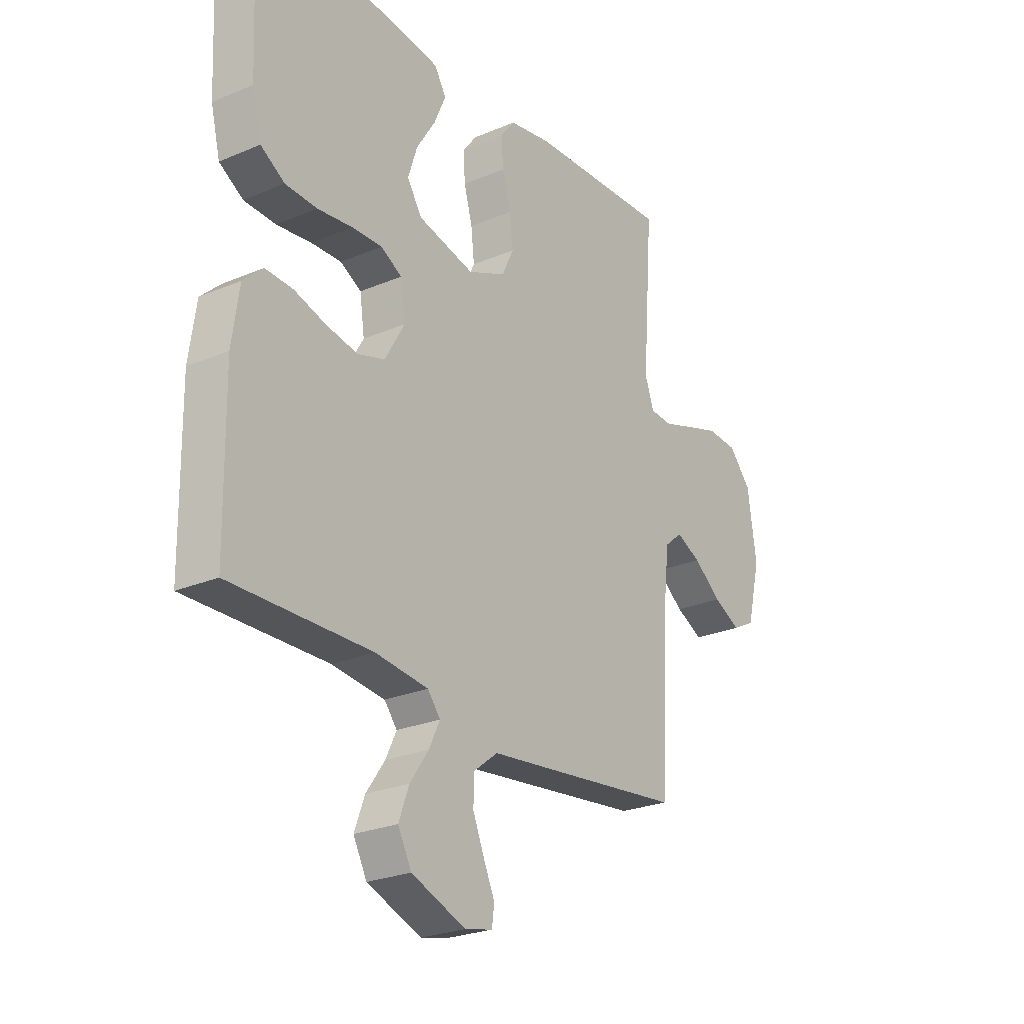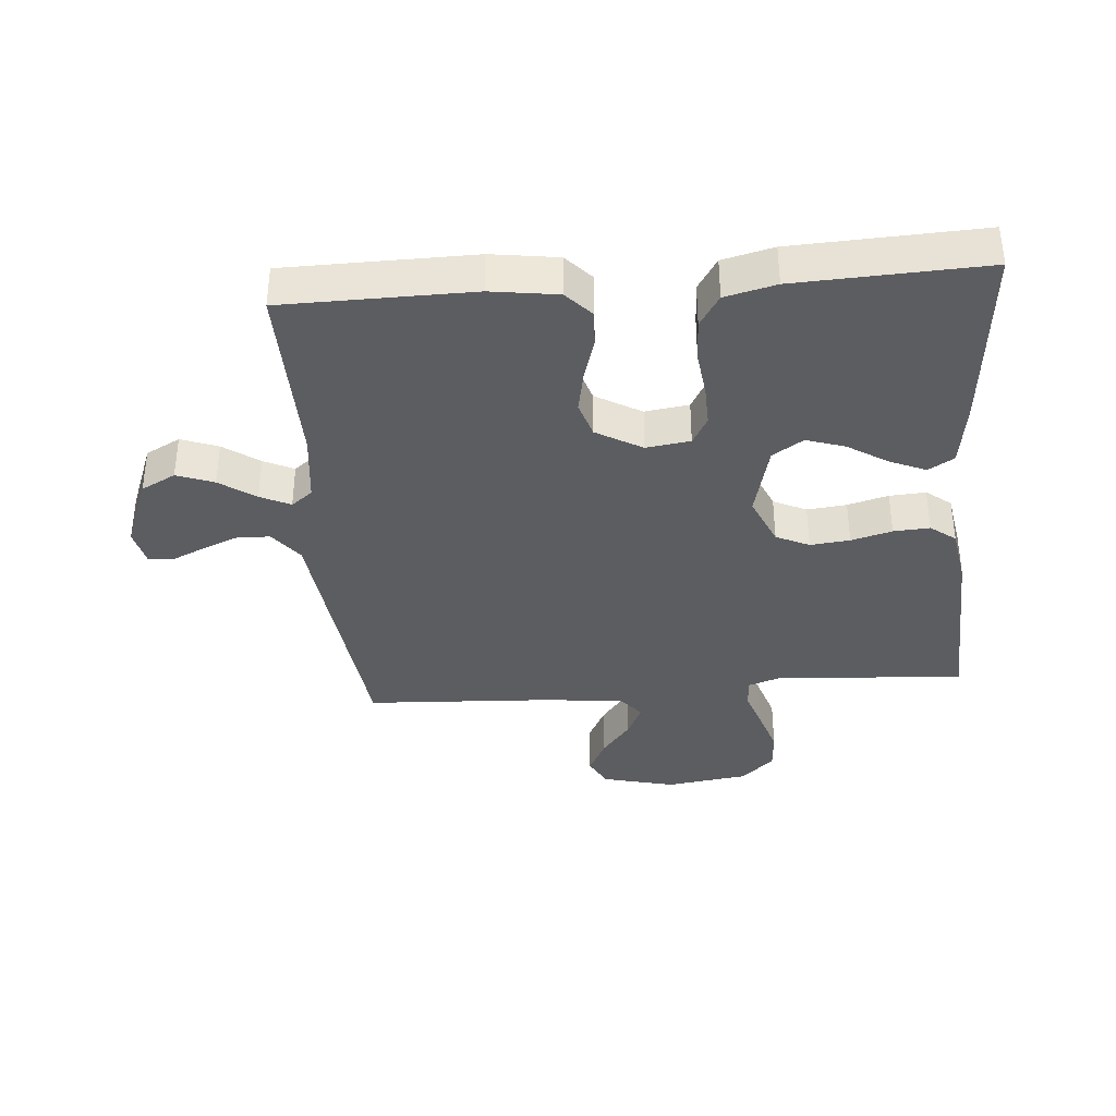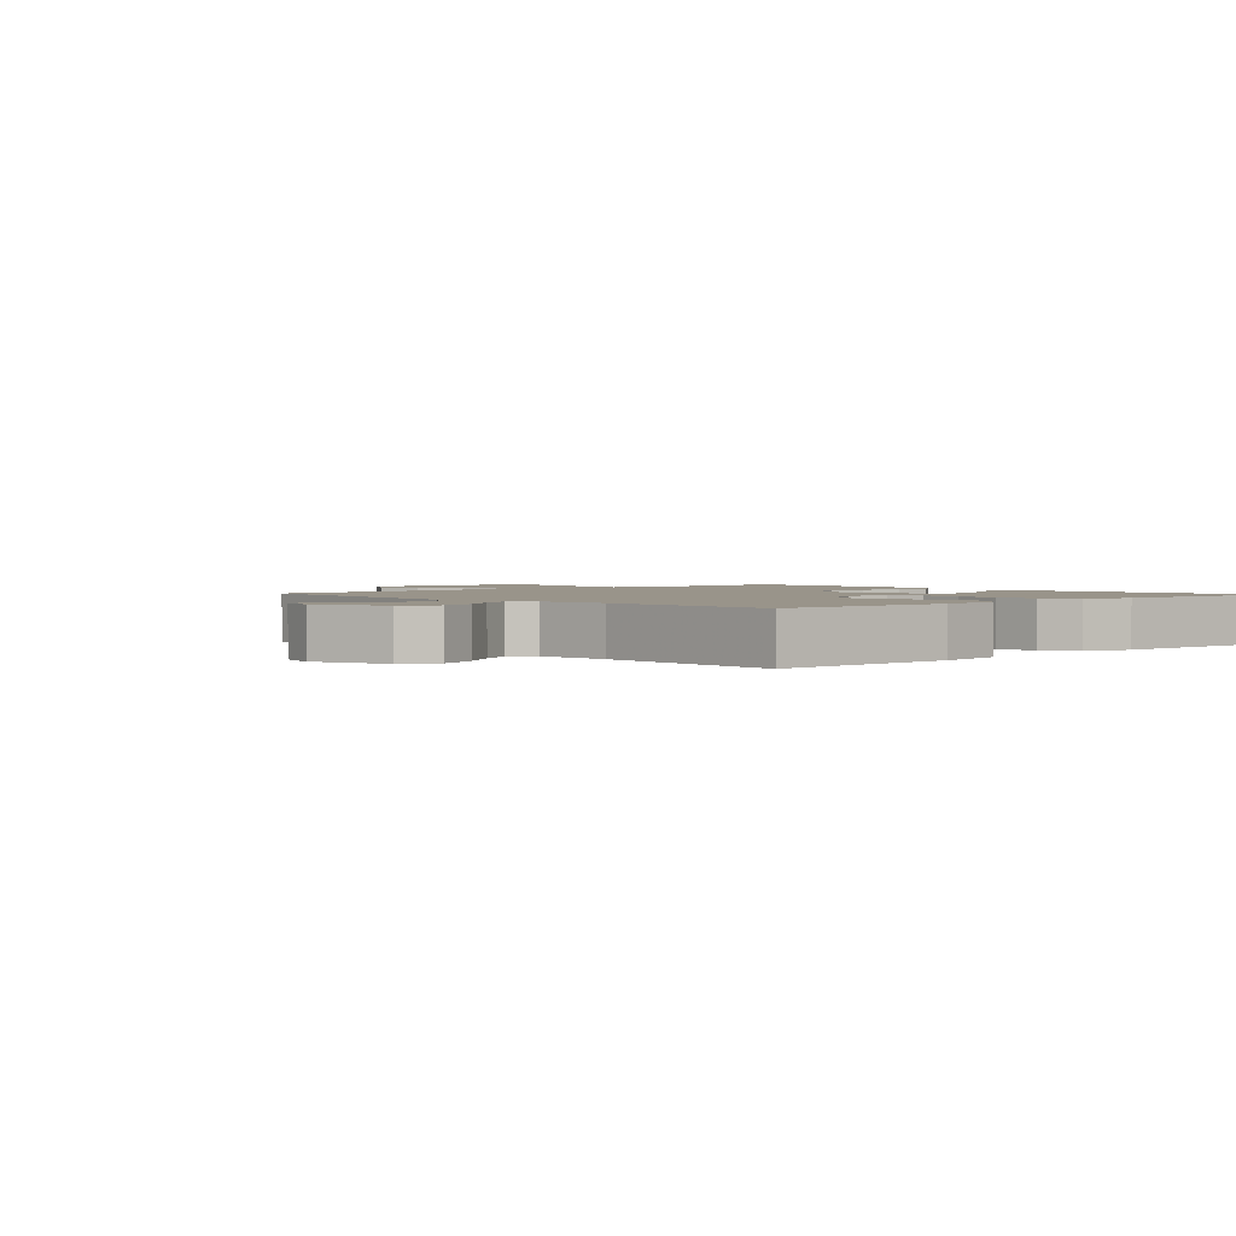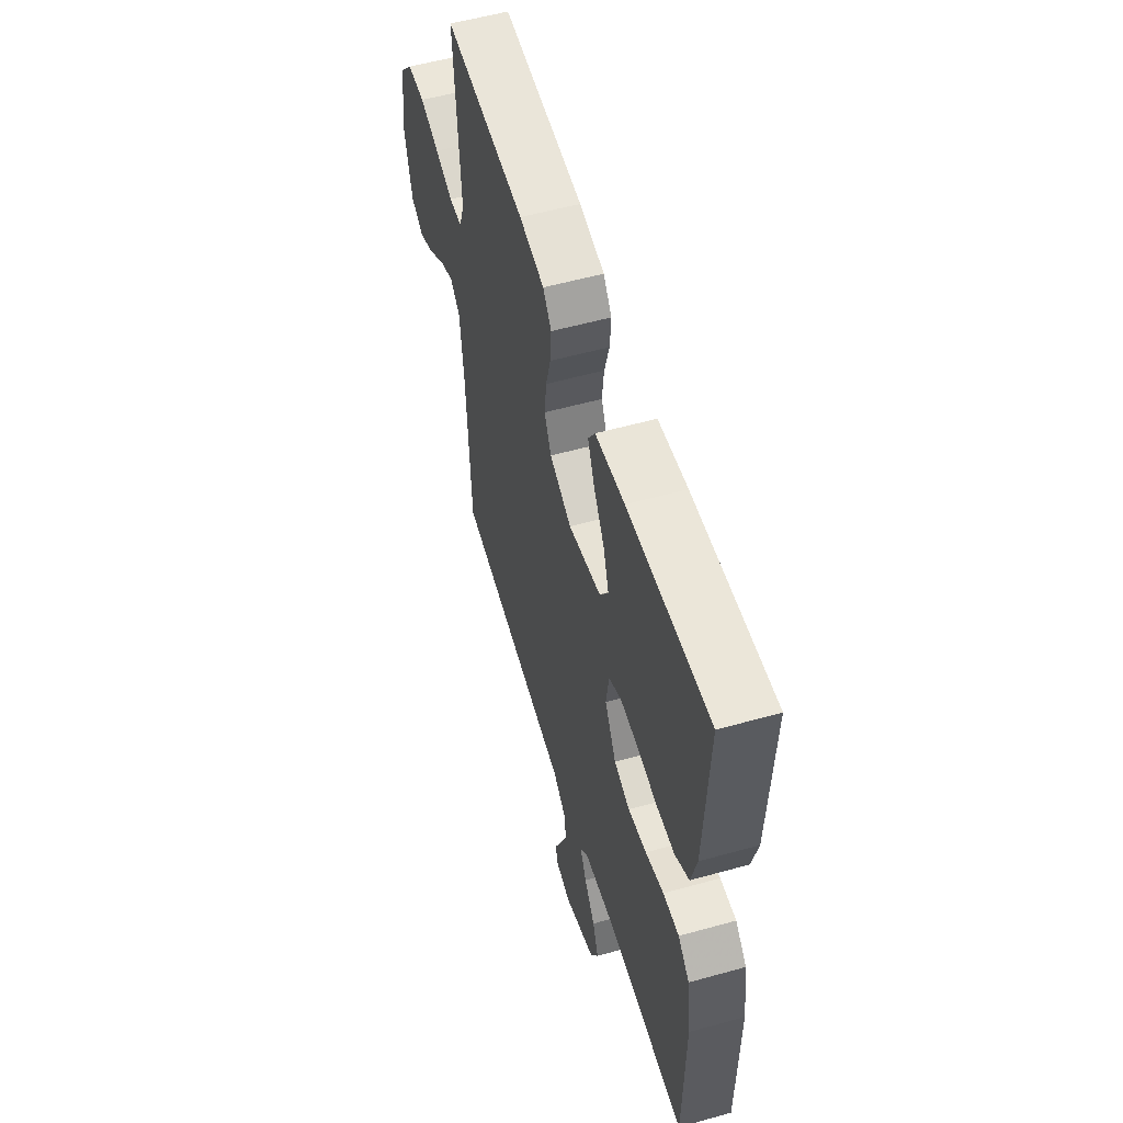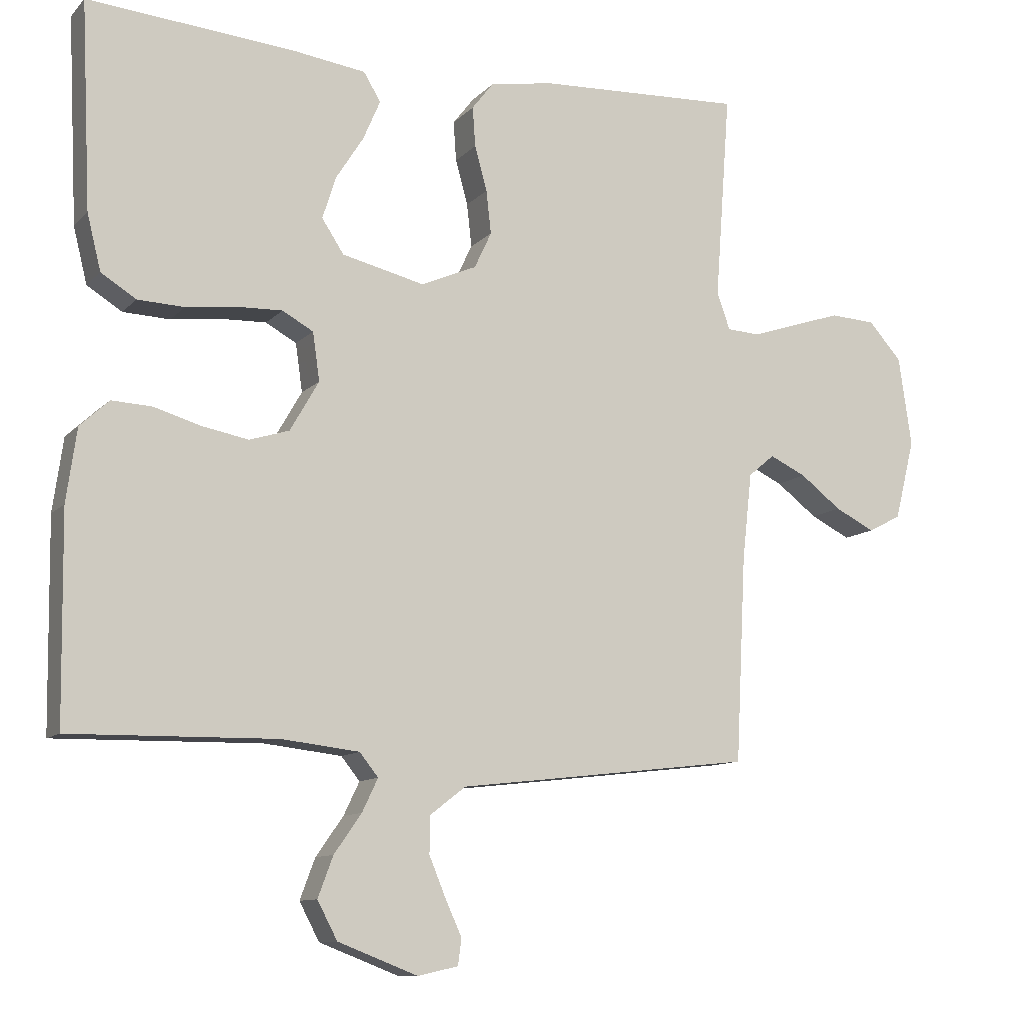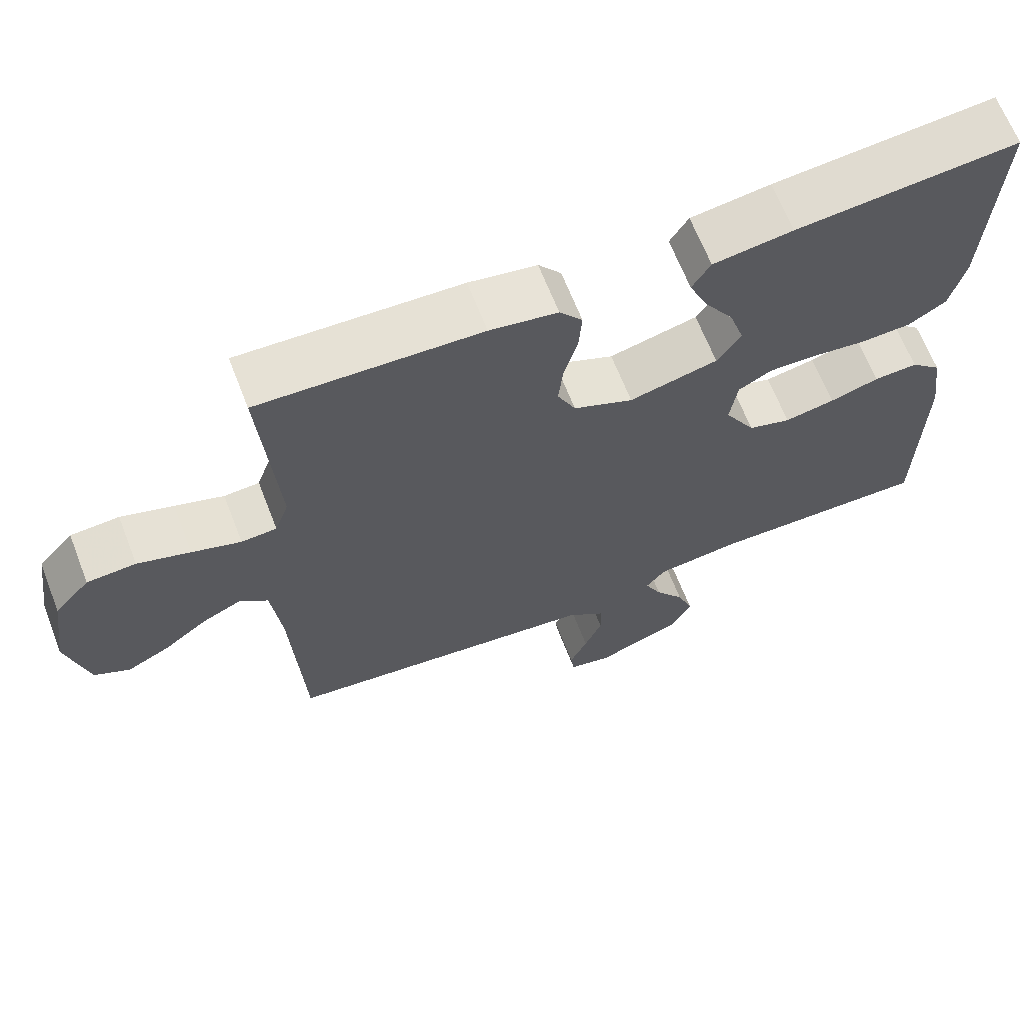
<metadata>
{"format":"obj","ext":"obj","renderer":"f3d","projection":"perspective","resolution":1024,"background":"white","views":[{"elev":-25.1,"azim":-55.5,"up":"+Z"},{"elev":-36.6,"azim":-85.4,"up":"+Y"},{"elev":1.9,"azim":-132.1,"up":"+Y"},{"elev":56.0,"azim":-106.3,"up":"+Z"},{"elev":-10.6,"azim":-24.6,"up":"+Z"},{"elev":66.0,"azim":158.7,"up":"+Z"}]}
</metadata>
<code>
v 0.5 0.07 -0.5
v 0.2 0.07 -0.535
v 0.069 0.07 -0.55
v 0.017 0.07 -0.59
v 0.016 0.07 -0.644
v 0.04 0.07 -0.702
v 0.064 0.07 -0.755
v 0.059 0.07 -0.793
v 0 0.07 -0.806
v -0.116 0.07 -0.761
v -0.145 0.07 -0.706
v -0.123 0.07 -0.647
v -0.083 0.07 -0.59
v -0.06 0.07 -0.542
v -0.087 0.07 -0.508
v -0.2 0.07 -0.495
v -0.5 0.07 -0.5
v -0.504 0.07 -0.2
v -0.489 0.07 -0.094
v -0.447 0.07 -0.055
v -0.388 0.07 -0.058
v -0.321 0.07 -0.078
v -0.253 0.07 -0.091
v -0.195 0.07 -0.073
v -0.153 0.07 0
v -0.163 0.07 0.07
v -0.208 0.07 0.095
v -0.273 0.07 0.093
v -0.347 0.07 0.084
v -0.415 0.07 0.087
v -0.466 0.07 0.119
v -0.486 0.07 0.2
v -0.5 0.07 0.5
v -0.2 0.07 0.474
v -0.092 0.07 0.459
v -0.067 0.07 0.418
v -0.092 0.07 0.36
v -0.132 0.07 0.297
v -0.152 0.07 0.235
v -0.12 0.07 0.186
v 0 0.07 0.157
v 0.081 0.07 0.192
v 0.106 0.07 0.245
v 0.099 0.07 0.308
v 0.081 0.07 0.373
v 0.077 0.07 0.431
v 0.108 0.07 0.471
v 0.2 0.07 0.487
v 0.5 0.07 0.5
v 0.478 0.07 0.2
v 0.497 0.07 0.146
v 0.545 0.07 0.143
v 0.611 0.07 0.165
v 0.682 0.07 0.188
v 0.748 0.07 0.184
v 0.796 0.07 0.13
v 0.815 0.07 0
v 0.786 0.07 -0.117
v 0.738 0.07 -0.142
v 0.68 0.07 -0.113
v 0.62 0.07 -0.067
v 0.567 0.07 -0.042
v 0.529 0.07 -0.074
v 0.515 0.07 -0.2
v 0.5 0 -0.5
v 0.2 0 -0.535
v 0.069 0 -0.55
v 0.017 0 -0.59
v 0.016 0 -0.644
v 0.04 0 -0.702
v 0.064 0 -0.755
v 0.059 0 -0.793
v 0 0 -0.806
v -0.116 0 -0.761
v -0.145 0 -0.706
v -0.123 0 -0.647
v -0.083 0 -0.59
v -0.06 0 -0.542
v -0.087 0 -0.508
v -0.2 0 -0.495
v -0.5 0 -0.5
v -0.504 0 -0.2
v -0.489 0 -0.094
v -0.447 0 -0.055
v -0.388 0 -0.058
v -0.321 0 -0.078
v -0.253 0 -0.091
v -0.195 0 -0.073
v -0.153 0 0
v -0.163 0 0.07
v -0.208 0 0.095
v -0.273 0 0.093
v -0.347 0 0.084
v -0.415 0 0.087
v -0.466 0 0.119
v -0.486 0 0.2
v -0.5 0 0.5
v -0.2 0 0.474
v -0.092 0 0.459
v -0.067 0 0.418
v -0.092 0 0.36
v -0.132 0 0.297
v -0.152 0 0.235
v -0.12 0 0.186
v 0 0 0.157
v 0.081 0 0.192
v 0.106 0 0.245
v 0.099 0 0.308
v 0.081 0 0.373
v 0.077 0 0.431
v 0.108 0 0.471
v 0.2 0 0.487
v 0.5 0 0.5
v 0.478 0 0.2
v 0.497 0 0.146
v 0.545 0 0.143
v 0.611 0 0.165
v 0.682 0 0.188
v 0.748 0 0.184
v 0.796 0 0.13
v 0.815 0 0
v 0.786 0 -0.117
v 0.738 0 -0.142
v 0.68 0 -0.113
v 0.62 0 -0.067
v 0.567 0 -0.042
v 0.529 0 -0.074
v 0.515 0 -0.2
f 59 60 61
f 58 59 61
f 57 58 61
f 56 57 61
f 55 56 61
f 54 55 61
f 53 54 61
f 52 53 61
f 51 52 61 62
f 48 49 50
f 47 48 50
f 46 47 50
f 45 46 50
f 44 45 50
f 43 44 50 51
f 51 62 63
f 43 51 63
f 42 43 63
f 36 37 38
f 35 36 38
f 34 35 38
f 33 34 38
f 32 33 38
f 31 32 38
f 30 31 38
f 29 30 38
f 28 29 38
f 27 28 38 39
f 26 27 39 40
f 20 21 22
f 19 20 22
f 18 19 22
f 17 18 22
f 16 17 22
f 15 16 22 23
f 14 15 23 24
f 11 12 13
f 10 11 13
f 9 10 13
f 8 9 13
f 7 8 13
f 6 7 13
f 5 6 13 14
f 14 24 25
f 5 14 25
f 4 5 25
f 64 1 2 3
f 4 25 26
f 3 4 26
f 64 3 26
f 63 64 26
f 42 63 26
f 41 42 26
f 26 40 41
f 125 124 123
f 125 123 122
f 125 122 121
f 125 121 120
f 125 120 119
f 125 119 118
f 125 118 117
f 125 117 116
f 126 125 116 115
f 114 113 112
f 114 112 111
f 114 111 110
f 114 110 109
f 114 109 108
f 115 114 108 107
f 127 126 115
f 127 115 107
f 127 107 106
f 102 101 100
f 102 100 99
f 102 99 98
f 102 98 97
f 102 97 96
f 102 96 95
f 102 95 94
f 102 94 93
f 102 93 92
f 103 102 92 91
f 104 103 91 90
f 86 85 84
f 86 84 83
f 86 83 82
f 86 82 81
f 86 81 80
f 87 86 80 79
f 88 87 79 78
f 77 76 75
f 77 75 74
f 77 74 73
f 77 73 72
f 77 72 71
f 77 71 70
f 78 77 70 69
f 89 88 78
f 89 78 69
f 89 69 68
f 67 66 65 128
f 90 89 68
f 90 68 67
f 90 67 128
f 90 128 127
f 90 127 106
f 90 106 105
f 105 104 90
f 1 65 66 2
f 2 66 67 3
f 3 67 68 4
f 4 68 69 5
f 5 69 70 6
f 6 70 71 7
f 7 71 72 8
f 8 72 73 9
f 9 73 74 10
f 10 74 75 11
f 11 75 76 12
f 12 76 77 13
f 13 77 78 14
f 14 78 79 15
f 15 79 80 16
f 16 80 81 17
f 17 81 82 18
f 18 82 83 19
f 19 83 84 20
f 20 84 85 21
f 21 85 86 22
f 22 86 87 23
f 23 87 88 24
f 24 88 89 25
f 25 89 90 26
f 26 90 91 27
f 27 91 92 28
f 28 92 93 29
f 29 93 94 30
f 30 94 95 31
f 31 95 96 32
f 32 96 97 33
f 33 97 98 34
f 34 98 99 35
f 35 99 100 36
f 36 100 101 37
f 37 101 102 38
f 38 102 103 39
f 39 103 104 40
f 40 104 105 41
f 41 105 106 42
f 42 106 107 43
f 43 107 108 44
f 44 108 109 45
f 45 109 110 46
f 46 110 111 47
f 47 111 112 48
f 48 112 113 49
f 49 113 114 50
f 50 114 115 51
f 51 115 116 52
f 52 116 117 53
f 53 117 118 54
f 54 118 119 55
f 55 119 120 56
f 56 120 121 57
f 57 121 122 58
f 58 122 123 59
f 59 123 124 60
f 60 124 125 61
f 61 125 126 62
f 62 126 127 63
f 63 127 128 64
f 64 128 65 1

</code>
